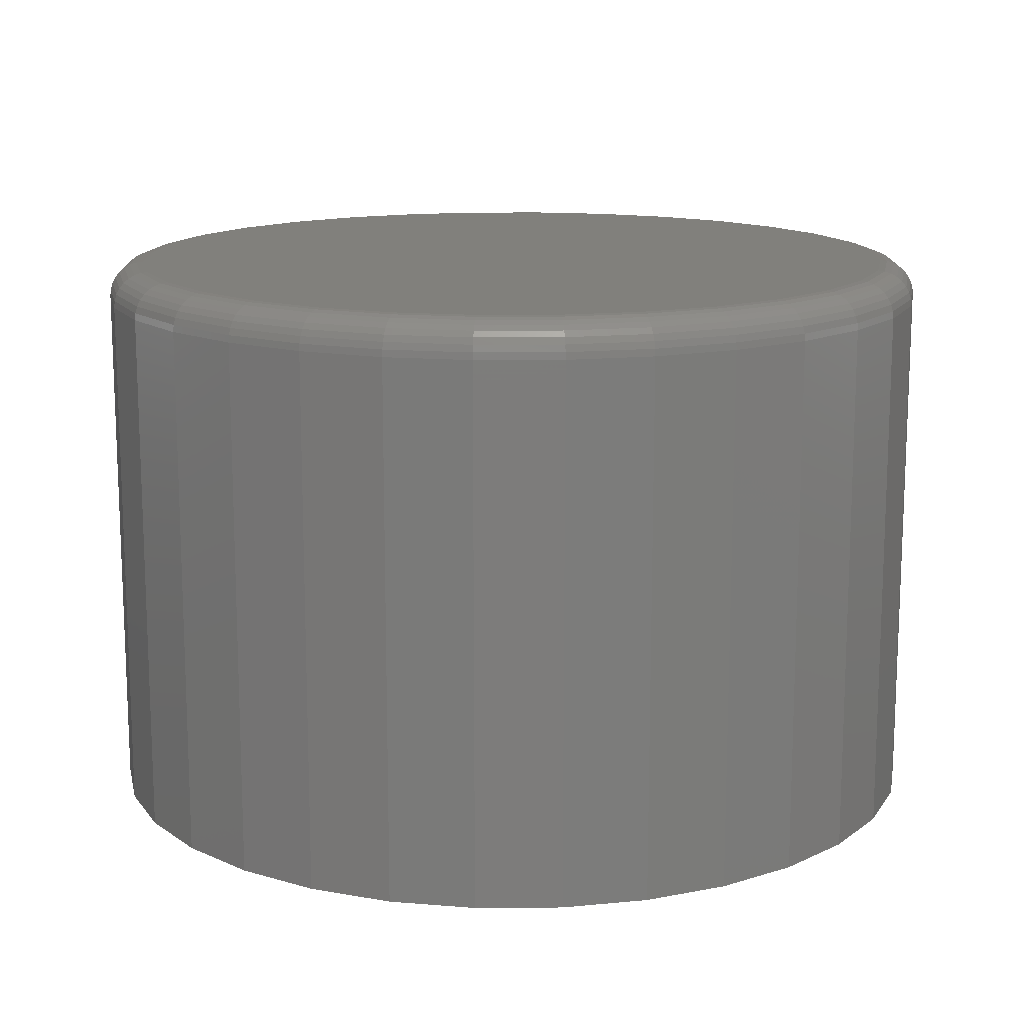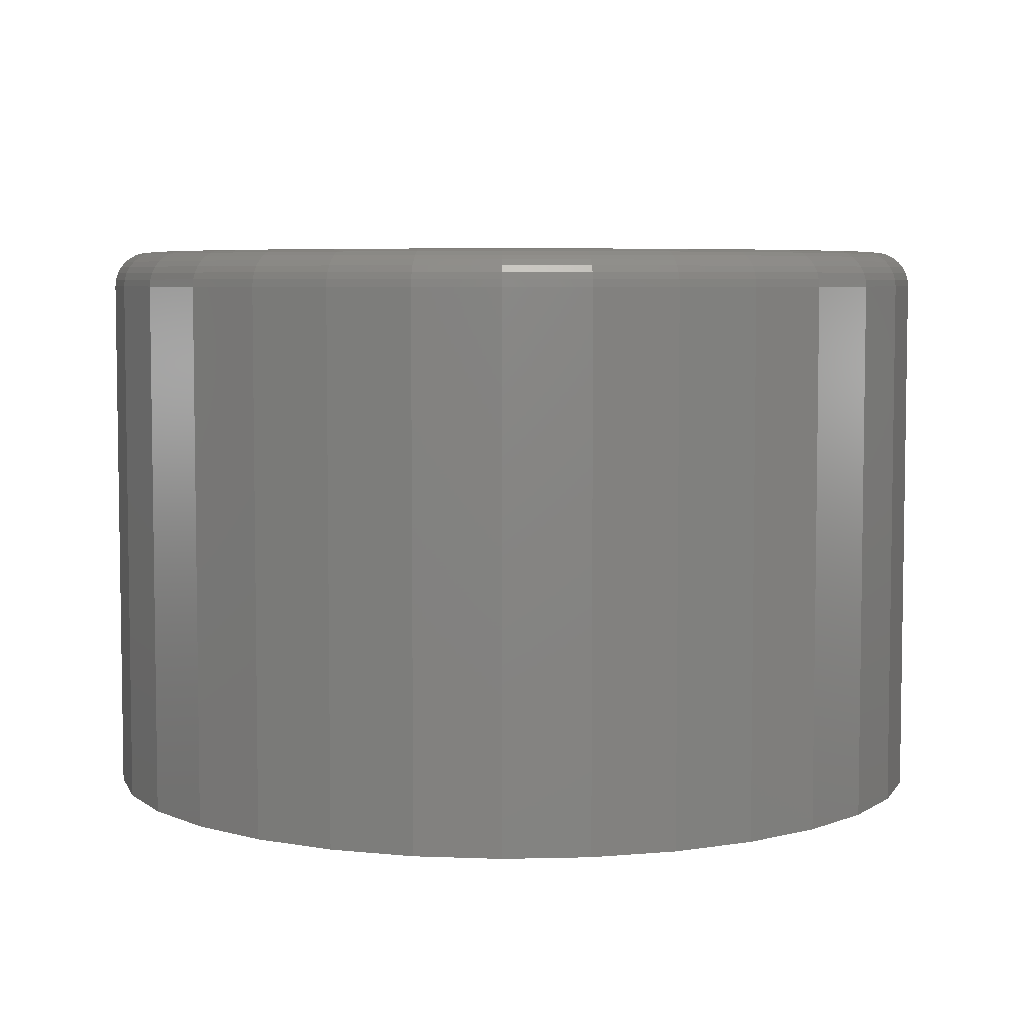
<metadata>
{"format":"stl","ext":"stl","renderer":"f3d","projection":"perspective","resolution":1024,"background":"white","views":[{"elev":14.1,"azim":-51.5,"up":"+Y"},{"elev":5.6,"azim":-10.0,"up":"+Y"}]}
</metadata>
<code>
# stl→obj: 320 verts, 636 faces
v -0.003947 1.831e-16 0.1689
v 0.02978 1.865e-16 0.1656
v -0.03767 1.79e-16 0.1656
v -0.0701 1.743e-16 0.1558
v 0.0622 1.89e-16 0.1558
v 0.02978 1.488e-16 -0.1735
v -0.03767 1.414e-16 -0.1735
v 0.0622 1.535e-16 -0.1637
v -0.003947 1.447e-16 -0.1768
v -0.0701 1.388e-16 -0.1637
v -0.09998 1.373e-16 -0.1477
v 0.09209 1.586e-16 -0.1477
v -0.1262 1.368e-16 -0.1262
v 0.1183 1.639e-16 -0.1262
v -0.1477 1.373e-16 -0.09998
v 0.1398 1.692e-16 -0.09998
v -0.1637 1.388e-16 -0.0701
v 0.1558 1.743e-16 -0.0701
v -0.1735 1.414e-16 -0.03767
v 0.1656 1.79e-16 -0.03767
v -0.1768 1.447e-16 -0.003947
v 0.1689 1.831e-16 -0.003947
v -0.1735 1.488e-16 0.02978
v 0.1656 1.865e-16 0.02978
v -0.1637 1.535e-16 0.0622
v 0.1558 1.89e-16 0.0622
v -0.1477 1.586e-16 0.09209
v 0.1398 1.905e-16 0.09209
v -0.1262 1.639e-16 0.1183
v 0.1183 1.911e-16 0.1183
v -0.09998 1.692e-16 0.1398
v 0.09209 1.905e-16 0.1398
v 0.1845 -0.01562 -0.003947
v 0.1845 -0.25 -0.003947
v 0.1809 -0.01562 -0.04072
v 0.1809 -0.25 -0.04072
v 0.1702 -0.01562 -0.07608
v 0.1702 -0.25 -0.07608
v 0.1528 -0.01562 -0.1087
v 0.1528 -0.25 -0.1087
v 0.1293 -0.01562 -0.1372
v 0.1293 -0.25 -0.1372
v 0.1008 -0.01562 -0.1607
v 0.1008 -0.25 -0.1607
v 0.06818 -0.01562 -0.1781
v 0.06818 -0.25 -0.1781
v 0.03282 -0.01562 -0.1888
v 0.03282 -0.25 -0.1888
v -0.003947 -0.01562 -0.1924
v -0.003947 -0.25 -0.1924
v -0.04072 -0.01562 -0.1888
v -0.04072 -0.25 -0.1888
v -0.07608 -0.01562 -0.1781
v -0.07608 -0.25 -0.1781
v -0.1087 -0.01562 -0.1607
v -0.1087 -0.25 -0.1607
v -0.1372 -0.01562 -0.1372
v -0.1372 -0.25 -0.1372
v -0.1607 -0.01562 -0.1087
v -0.1607 -0.25 -0.1087
v -0.1781 -0.01562 -0.07608
v -0.1781 -0.25 -0.07608
v -0.1888 -0.01562 -0.04072
v -0.1888 -0.25 -0.04072
v -0.1924 -0.01562 -0.003947
v -0.1924 -0.25 -0.003947
v -0.1888 -0.01562 0.03282
v -0.1888 -0.25 0.03282
v -0.1781 -0.01562 0.06818
v -0.1781 -0.25 0.06818
v -0.1607 -0.01562 0.1008
v -0.1607 -0.25 0.1008
v -0.1372 -0.01562 0.1293
v -0.1372 -0.25 0.1293
v -0.1087 -0.01562 0.1528
v -0.1087 -0.25 0.1528
v -0.07608 -0.01562 0.1702
v -0.07608 -0.25 0.1702
v -0.04072 -0.01562 0.1809
v -0.04072 -0.25 0.1809
v -0.003947 -0.01562 0.1845
v -0.003947 -0.25 0.1845
v 0.03282 -0.01562 0.1809
v 0.03282 -0.25 0.1809
v 0.06818 -0.01562 0.1702
v 0.06818 -0.25 0.1702
v 0.1008 -0.01562 0.1528
v 0.1008 -0.25 0.1528
v 0.1293 -0.01562 0.1293
v 0.1293 -0.25 0.1293
v 0.1528 -0.01562 0.1008
v 0.1528 -0.25 0.1008
v 0.1702 -0.01562 0.06818
v 0.1702 -0.25 0.06818
v 0.1809 -0.01562 0.03282
v 0.1809 -0.25 0.03282
v 0.1842 -0.01258 -0.003947
v 0.1806 -0.01258 -0.04066
v 0.1834 -0.009646 -0.003947
v 0.1798 -0.009646 -0.04049
v 0.1819 -0.006944 -0.003947
v 0.1783 -0.006944 -0.04021
v 0.18 -0.004576 -0.003947
v 0.1764 -0.004576 -0.03983
v 0.1776 -0.002633 -0.003947
v 0.1741 -0.002633 -0.03936
v 0.1749 -0.001189 -0.003947
v 0.1715 -0.001189 -0.03884
v 0.172 -0.0003002 -0.003947
v 0.1686 -0.0003002 -0.03827
v -0.1885 -0.01258 -0.04066
v -0.1921 -0.01258 -0.003947
v -0.1876 -0.009646 -0.04049
v -0.1912 -0.009646 -0.003947
v -0.1862 -0.006944 -0.04021
v -0.1898 -0.006944 -0.003947
v -0.1843 -0.004576 -0.03983
v -0.1879 -0.004576 -0.003947
v -0.182 -0.002633 -0.03936
v -0.1855 -0.002633 -0.003947
v -0.1794 -0.001189 -0.03884
v -0.1828 -0.001189 -0.003947
v -0.1765 -0.0003002 -0.03827
v -0.1799 -0.0003002 -0.003947
v -0.1778 -0.01258 -0.07596
v -0.177 -0.009646 -0.07562
v -0.1757 -0.006944 -0.07507
v -0.1739 -0.004576 -0.07433
v -0.1717 -0.002633 -0.07342
v -0.1692 -0.001189 -0.07239
v -0.1665 -0.0003002 -0.07127
v -0.1604 -0.01258 -0.1085
v -0.1597 -0.009646 -0.108
v -0.1585 -0.006944 -0.1072
v -0.1569 -0.004576 -0.1061
v -0.1549 -0.002633 -0.1048
v -0.1526 -0.001189 -0.1033
v -0.1502 -0.0003002 -0.1017
v -0.137 -0.01258 -0.137
v -0.1364 -0.009646 -0.1364
v -0.1354 -0.006944 -0.1354
v -0.134 -0.004576 -0.134
v -0.1323 -0.002633 -0.1323
v -0.1304 -0.001189 -0.1304
v -0.1283 -0.0003002 -0.1283
v -0.1085 -0.01258 -0.1604
v -0.108 -0.009646 -0.1597
v -0.1072 -0.006944 -0.1585
v -0.1061 -0.004576 -0.1569
v -0.1048 -0.002633 -0.1549
v -0.1033 -0.001189 -0.1526
v -0.1017 -0.0003002 -0.1502
v -0.07596 -0.01258 -0.1778
v -0.07562 -0.009646 -0.177
v -0.07507 -0.006944 -0.1757
v -0.07433 -0.004576 -0.1739
v -0.07342 -0.002633 -0.1717
v -0.07239 -0.001189 -0.1692
v -0.07127 -0.0003002 -0.1665
v -0.04066 -0.01258 -0.1885
v -0.04049 -0.009646 -0.1876
v -0.04021 -0.006944 -0.1862
v -0.03983 -0.004576 -0.1843
v -0.03936 -0.002633 -0.182
v -0.03884 -0.001189 -0.1794
v -0.03827 -0.0003002 -0.1765
v -0.003947 -0.01258 -0.1921
v -0.003947 -0.009646 -0.1912
v -0.003947 -0.006944 -0.1898
v -0.003947 -0.004576 -0.1879
v -0.003947 -0.002633 -0.1855
v -0.003947 -0.001189 -0.1828
v -0.003947 -0.0003002 -0.1799
v 0.03277 -0.01258 -0.1885
v 0.03259 -0.009646 -0.1876
v 0.03231 -0.006944 -0.1862
v 0.03193 -0.004576 -0.1843
v 0.03147 -0.002633 -0.182
v 0.03094 -0.001189 -0.1794
v 0.03037 -0.0003002 -0.1765
v 0.06807 -0.01258 -0.1778
v 0.06773 -0.009646 -0.177
v 0.06718 -0.006944 -0.1757
v 0.06643 -0.004576 -0.1739
v 0.06553 -0.002633 -0.1717
v 0.06449 -0.001189 -0.1692
v 0.06337 -0.0003002 -0.1665
v 0.1006 -0.01258 -0.1604
v 0.1001 -0.009646 -0.1597
v 0.09931 -0.006944 -0.1585
v 0.09823 -0.004576 -0.1569
v 0.09691 -0.002633 -0.1549
v 0.09541 -0.001189 -0.1526
v 0.09378 -0.0003002 -0.1502
v 0.1291 -0.01258 -0.137
v 0.1285 -0.009646 -0.1364
v 0.1275 -0.006944 -0.1354
v 0.1261 -0.004576 -0.134
v 0.1244 -0.002633 -0.1323
v 0.1225 -0.001189 -0.1304
v 0.1204 -0.0003002 -0.1283
v 0.1525 -0.01258 -0.1085
v 0.1518 -0.009646 -0.108
v 0.1506 -0.006944 -0.1072
v 0.149 -0.004576 -0.1061
v 0.147 -0.002633 -0.1048
v 0.1448 -0.001189 -0.1033
v 0.1423 -0.0003002 -0.1017
v 0.1699 -0.01258 -0.07596
v 0.1691 -0.009646 -0.07562
v 0.1678 -0.006944 -0.07507
v 0.166 -0.004576 -0.07433
v 0.1638 -0.002633 -0.07342
v 0.1613 -0.001189 -0.07239
v 0.1586 -0.0003002 -0.07127
v -0.1885 -0.01258 0.03277
v -0.1876 -0.009646 0.03259
v -0.1862 -0.006944 0.03231
v -0.1843 -0.004576 0.03193
v -0.182 -0.002633 0.03147
v -0.1794 -0.001189 0.03094
v -0.1765 -0.0003002 0.03037
v 0.1806 -0.01258 0.03277
v 0.1798 -0.009646 0.03259
v 0.1783 -0.006944 0.03231
v 0.1764 -0.004576 0.03193
v 0.1741 -0.002633 0.03147
v 0.1715 -0.001189 0.03094
v 0.1686 -0.0003002 0.03037
v 0.1699 -0.01258 0.06807
v 0.1691 -0.009646 0.06773
v 0.1678 -0.006944 0.06718
v 0.166 -0.004576 0.06643
v 0.1638 -0.002633 0.06553
v 0.1613 -0.001189 0.06449
v 0.1586 -0.0003002 0.06337
v 0.1525 -0.01258 0.1006
v 0.1518 -0.009646 0.1001
v 0.1506 -0.006944 0.09931
v 0.149 -0.004576 0.09823
v 0.147 -0.002633 0.09691
v 0.1448 -0.001189 0.09541
v 0.1423 -0.0003002 0.09378
v 0.1291 -0.01258 0.1291
v 0.1285 -0.009646 0.1285
v 0.1275 -0.006944 0.1275
v 0.1261 -0.004576 0.1261
v 0.1244 -0.002633 0.1244
v 0.1225 -0.001189 0.1225
v 0.1204 -0.0003002 0.1204
v 0.1006 -0.01258 0.1525
v 0.1001 -0.009646 0.1518
v 0.09931 -0.006944 0.1506
v 0.09823 -0.004576 0.149
v 0.09691 -0.002633 0.147
v 0.09541 -0.001189 0.1448
v 0.09378 -0.0003002 0.1423
v 0.06807 -0.01258 0.1699
v 0.06773 -0.009646 0.1691
v 0.06718 -0.006944 0.1678
v 0.06643 -0.004576 0.166
v 0.06553 -0.002633 0.1638
v 0.06449 -0.001189 0.1613
v 0.06337 -0.0003002 0.1586
v 0.03277 -0.01258 0.1806
v 0.03259 -0.009646 0.1798
v 0.03231 -0.006944 0.1783
v 0.03193 -0.004576 0.1764
v 0.03147 -0.002633 0.1741
v 0.03094 -0.001189 0.1715
v 0.03037 -0.0003002 0.1686
v -0.003947 -0.01258 0.1842
v -0.003947 -0.009646 0.1834
v -0.003947 -0.006944 0.1819
v -0.003947 -0.004576 0.18
v -0.003947 -0.002633 0.1776
v -0.003947 -0.001189 0.1749
v -0.003947 -0.0003002 0.172
v -0.04066 -0.01258 0.1806
v -0.04049 -0.009646 0.1798
v -0.04021 -0.006944 0.1783
v -0.03983 -0.004576 0.1764
v -0.03936 -0.002633 0.1741
v -0.03884 -0.001189 0.1715
v -0.03827 -0.0003002 0.1686
v -0.07596 -0.01258 0.1699
v -0.07562 -0.009646 0.1691
v -0.07507 -0.006944 0.1678
v -0.07433 -0.004576 0.166
v -0.07342 -0.002633 0.1638
v -0.07239 -0.001189 0.1613
v -0.07127 -0.0003002 0.1586
v -0.1085 -0.01258 0.1525
v -0.108 -0.009646 0.1518
v -0.1072 -0.006944 0.1506
v -0.1061 -0.004576 0.149
v -0.1048 -0.002633 0.147
v -0.1033 -0.001189 0.1448
v -0.1017 -0.0003002 0.1423
v -0.137 -0.01258 0.1291
v -0.1364 -0.009646 0.1285
v -0.1354 -0.006944 0.1275
v -0.134 -0.004576 0.1261
v -0.1323 -0.002633 0.1244
v -0.1304 -0.001189 0.1225
v -0.1283 -0.0003002 0.1204
v -0.1604 -0.01258 0.1006
v -0.1597 -0.009646 0.1001
v -0.1585 -0.006944 0.09931
v -0.1569 -0.004576 0.09823
v -0.1549 -0.002633 0.09691
v -0.1526 -0.001189 0.09541
v -0.1502 -0.0003002 0.09378
v -0.1778 -0.01258 0.06807
v -0.177 -0.009646 0.06773
v -0.1757 -0.006944 0.06718
v -0.1739 -0.004576 0.06643
v -0.1717 -0.002633 0.06553
v -0.1692 -0.001189 0.06449
v -0.1665 -0.0003002 0.06337
f 1 2 3
f 4 3 2
f 5 4 2
f 6 7 8
f 9 7 6
f 7 10 8
f 8 10 11
f 8 11 12
f 12 11 13
f 12 13 14
f 14 13 15
f 14 15 16
f 16 15 17
f 16 17 18
f 18 17 19
f 18 19 20
f 20 19 21
f 20 21 22
f 22 21 23
f 22 23 24
f 24 23 25
f 24 25 26
f 26 25 27
f 26 27 28
f 28 27 29
f 28 29 30
f 30 29 31
f 30 31 32
f 32 31 4
f 32 4 5
f 33 34 35
f 35 34 36
f 35 36 37
f 37 36 38
f 37 38 39
f 39 38 40
f 39 40 41
f 41 40 42
f 41 42 43
f 43 42 44
f 43 44 45
f 45 44 46
f 45 46 47
f 47 46 48
f 47 48 49
f 49 48 50
f 49 50 51
f 51 50 52
f 51 52 53
f 53 52 54
f 53 54 55
f 55 54 56
f 55 56 57
f 57 56 58
f 57 58 59
f 59 58 60
f 59 60 61
f 61 60 62
f 61 62 63
f 63 62 64
f 63 64 65
f 65 64 66
f 65 66 67
f 67 66 68
f 67 68 69
f 69 68 70
f 69 70 71
f 71 70 72
f 71 72 73
f 73 72 74
f 73 74 75
f 75 74 76
f 75 76 77
f 77 76 78
f 77 78 79
f 79 78 80
f 79 80 81
f 81 80 82
f 81 82 83
f 83 82 84
f 83 84 85
f 85 84 86
f 85 86 87
f 87 86 88
f 87 88 89
f 89 88 90
f 89 90 91
f 91 90 92
f 91 92 93
f 93 92 94
f 93 94 95
f 95 94 96
f 95 96 33
f 33 96 34
f 33 35 97
f 97 35 98
f 97 98 99
f 99 98 100
f 99 100 101
f 101 100 102
f 101 102 103
f 103 102 104
f 103 104 105
f 105 104 106
f 105 106 107
f 107 106 108
f 107 108 109
f 109 108 110
f 109 110 22
f 22 110 20
f 63 65 111
f 111 65 112
f 111 112 113
f 113 112 114
f 113 114 115
f 115 114 116
f 115 116 117
f 117 116 118
f 117 118 119
f 119 118 120
f 119 120 121
f 121 120 122
f 121 122 123
f 123 122 124
f 123 124 19
f 19 124 21
f 61 63 125
f 125 63 111
f 125 111 126
f 126 111 113
f 126 113 127
f 127 113 115
f 127 115 128
f 128 115 117
f 128 117 129
f 129 117 119
f 129 119 130
f 130 119 121
f 130 121 131
f 131 121 123
f 131 123 17
f 17 123 19
f 59 61 132
f 132 61 125
f 132 125 133
f 133 125 126
f 133 126 134
f 134 126 127
f 134 127 135
f 135 127 128
f 135 128 136
f 136 128 129
f 136 129 137
f 137 129 130
f 137 130 138
f 138 130 131
f 138 131 15
f 15 131 17
f 57 59 139
f 139 59 132
f 139 132 140
f 140 132 133
f 140 133 141
f 141 133 134
f 141 134 142
f 142 134 135
f 142 135 143
f 143 135 136
f 143 136 144
f 144 136 137
f 144 137 145
f 145 137 138
f 145 138 13
f 13 138 15
f 55 57 146
f 146 57 139
f 146 139 147
f 147 139 140
f 147 140 148
f 148 140 141
f 148 141 149
f 149 141 142
f 149 142 150
f 150 142 143
f 150 143 151
f 151 143 144
f 151 144 152
f 152 144 145
f 152 145 11
f 11 145 13
f 53 55 153
f 153 55 146
f 153 146 154
f 154 146 147
f 154 147 155
f 155 147 148
f 155 148 156
f 156 148 149
f 156 149 157
f 157 149 150
f 157 150 158
f 158 150 151
f 158 151 159
f 159 151 152
f 159 152 10
f 10 152 11
f 51 53 160
f 160 53 153
f 160 153 161
f 161 153 154
f 161 154 162
f 162 154 155
f 162 155 163
f 163 155 156
f 163 156 164
f 164 156 157
f 164 157 165
f 165 157 158
f 165 158 166
f 166 158 159
f 166 159 7
f 7 159 10
f 49 51 167
f 167 51 160
f 167 160 168
f 168 160 161
f 168 161 169
f 169 161 162
f 169 162 170
f 170 162 163
f 170 163 171
f 171 163 164
f 171 164 172
f 172 164 165
f 172 165 173
f 173 165 166
f 173 166 9
f 9 166 7
f 47 49 174
f 174 49 167
f 174 167 175
f 175 167 168
f 175 168 176
f 176 168 169
f 176 169 177
f 177 169 170
f 177 170 178
f 178 170 171
f 178 171 179
f 179 171 172
f 179 172 180
f 180 172 173
f 180 173 6
f 6 173 9
f 45 47 181
f 181 47 174
f 181 174 182
f 182 174 175
f 182 175 183
f 183 175 176
f 183 176 184
f 184 176 177
f 184 177 185
f 185 177 178
f 185 178 186
f 186 178 179
f 186 179 187
f 187 179 180
f 187 180 8
f 8 180 6
f 43 45 188
f 188 45 181
f 188 181 189
f 189 181 182
f 189 182 190
f 190 182 183
f 190 183 191
f 191 183 184
f 191 184 192
f 192 184 185
f 192 185 193
f 193 185 186
f 193 186 194
f 194 186 187
f 194 187 12
f 12 187 8
f 41 43 195
f 195 43 188
f 195 188 196
f 196 188 189
f 196 189 197
f 197 189 190
f 197 190 198
f 198 190 191
f 198 191 199
f 199 191 192
f 199 192 200
f 200 192 193
f 200 193 201
f 201 193 194
f 201 194 14
f 14 194 12
f 39 41 202
f 202 41 195
f 202 195 203
f 203 195 196
f 203 196 204
f 204 196 197
f 204 197 205
f 205 197 198
f 205 198 206
f 206 198 199
f 206 199 207
f 207 199 200
f 207 200 208
f 208 200 201
f 208 201 16
f 16 201 14
f 37 39 209
f 209 39 202
f 209 202 210
f 210 202 203
f 210 203 211
f 211 203 204
f 211 204 212
f 212 204 205
f 212 205 213
f 213 205 206
f 213 206 214
f 214 206 207
f 214 207 215
f 215 207 208
f 215 208 18
f 18 208 16
f 35 37 98
f 98 37 209
f 98 209 100
f 100 209 210
f 100 210 102
f 102 210 211
f 102 211 104
f 104 211 212
f 104 212 106
f 106 212 213
f 106 213 108
f 108 213 214
f 108 214 110
f 110 214 215
f 110 215 20
f 20 215 18
f 65 67 112
f 112 67 216
f 112 216 114
f 114 216 217
f 114 217 116
f 116 217 218
f 116 218 118
f 118 218 219
f 118 219 120
f 120 219 220
f 120 220 122
f 122 220 221
f 122 221 124
f 124 221 222
f 124 222 21
f 21 222 23
f 95 33 223
f 223 33 97
f 223 97 224
f 224 97 99
f 224 99 225
f 225 99 101
f 225 101 226
f 226 101 103
f 226 103 227
f 227 103 105
f 227 105 228
f 228 105 107
f 228 107 229
f 229 107 109
f 229 109 24
f 24 109 22
f 93 95 230
f 230 95 223
f 230 223 231
f 231 223 224
f 231 224 232
f 232 224 225
f 232 225 233
f 233 225 226
f 233 226 234
f 234 226 227
f 234 227 235
f 235 227 228
f 235 228 236
f 236 228 229
f 236 229 26
f 26 229 24
f 91 93 237
f 237 93 230
f 237 230 238
f 238 230 231
f 238 231 239
f 239 231 232
f 239 232 240
f 240 232 233
f 240 233 241
f 241 233 234
f 241 234 242
f 242 234 235
f 242 235 243
f 243 235 236
f 243 236 28
f 28 236 26
f 89 91 244
f 244 91 237
f 244 237 245
f 245 237 238
f 245 238 246
f 246 238 239
f 246 239 247
f 247 239 240
f 247 240 248
f 248 240 241
f 248 241 249
f 249 241 242
f 249 242 250
f 250 242 243
f 250 243 30
f 30 243 28
f 87 89 251
f 251 89 244
f 251 244 252
f 252 244 245
f 252 245 253
f 253 245 246
f 253 246 254
f 254 246 247
f 254 247 255
f 255 247 248
f 255 248 256
f 256 248 249
f 256 249 257
f 257 249 250
f 257 250 32
f 32 250 30
f 85 87 258
f 258 87 251
f 258 251 259
f 259 251 252
f 259 252 260
f 260 252 253
f 260 253 261
f 261 253 254
f 261 254 262
f 262 254 255
f 262 255 263
f 263 255 256
f 263 256 264
f 264 256 257
f 264 257 5
f 5 257 32
f 83 85 265
f 265 85 258
f 265 258 266
f 266 258 259
f 266 259 267
f 267 259 260
f 267 260 268
f 268 260 261
f 268 261 269
f 269 261 262
f 269 262 270
f 270 262 263
f 270 263 271
f 271 263 264
f 271 264 2
f 2 264 5
f 81 83 272
f 272 83 265
f 272 265 273
f 273 265 266
f 273 266 274
f 274 266 267
f 274 267 275
f 275 267 268
f 275 268 276
f 276 268 269
f 276 269 277
f 277 269 270
f 277 270 278
f 278 270 271
f 278 271 1
f 1 271 2
f 79 81 279
f 279 81 272
f 279 272 280
f 280 272 273
f 280 273 281
f 281 273 274
f 281 274 282
f 282 274 275
f 282 275 283
f 283 275 276
f 283 276 284
f 284 276 277
f 284 277 285
f 285 277 278
f 285 278 3
f 3 278 1
f 77 79 286
f 286 79 279
f 286 279 287
f 287 279 280
f 287 280 288
f 288 280 281
f 288 281 289
f 289 281 282
f 289 282 290
f 290 282 283
f 290 283 291
f 291 283 284
f 291 284 292
f 292 284 285
f 292 285 4
f 4 285 3
f 75 77 293
f 293 77 286
f 293 286 294
f 294 286 287
f 294 287 295
f 295 287 288
f 295 288 296
f 296 288 289
f 296 289 297
f 297 289 290
f 297 290 298
f 298 290 291
f 298 291 299
f 299 291 292
f 299 292 31
f 31 292 4
f 73 75 300
f 300 75 293
f 300 293 301
f 301 293 294
f 301 294 302
f 302 294 295
f 302 295 303
f 303 295 296
f 303 296 304
f 304 296 297
f 304 297 305
f 305 297 298
f 305 298 306
f 306 298 299
f 306 299 29
f 29 299 31
f 71 73 307
f 307 73 300
f 307 300 308
f 308 300 301
f 308 301 309
f 309 301 302
f 309 302 310
f 310 302 303
f 310 303 311
f 311 303 304
f 311 304 312
f 312 304 305
f 312 305 313
f 313 305 306
f 313 306 27
f 27 306 29
f 69 71 314
f 314 71 307
f 314 307 315
f 315 307 308
f 315 308 316
f 316 308 309
f 316 309 317
f 317 309 310
f 317 310 318
f 318 310 311
f 318 311 319
f 319 311 312
f 319 312 320
f 320 312 313
f 320 313 25
f 25 313 27
f 67 69 216
f 216 69 314
f 216 314 217
f 217 314 315
f 217 315 218
f 218 315 316
f 218 316 219
f 219 316 317
f 219 317 220
f 220 317 318
f 220 318 221
f 221 318 319
f 221 319 222
f 222 319 320
f 222 320 23
f 23 320 25
f 80 84 82
f 84 80 78
f 84 78 86
f 46 52 48
f 48 52 50
f 86 78 88
f 88 78 76
f 88 76 90
f 90 76 74
f 90 74 92
f 92 74 72
f 92 72 94
f 94 72 70
f 94 70 96
f 96 70 68
f 96 68 34
f 34 68 66
f 34 66 36
f 36 66 64
f 36 64 38
f 38 64 62
f 38 62 40
f 40 62 60
f 40 60 42
f 42 60 58
f 42 58 44
f 44 58 56
f 44 56 46
f 46 56 54
f 46 54 52

</code>
